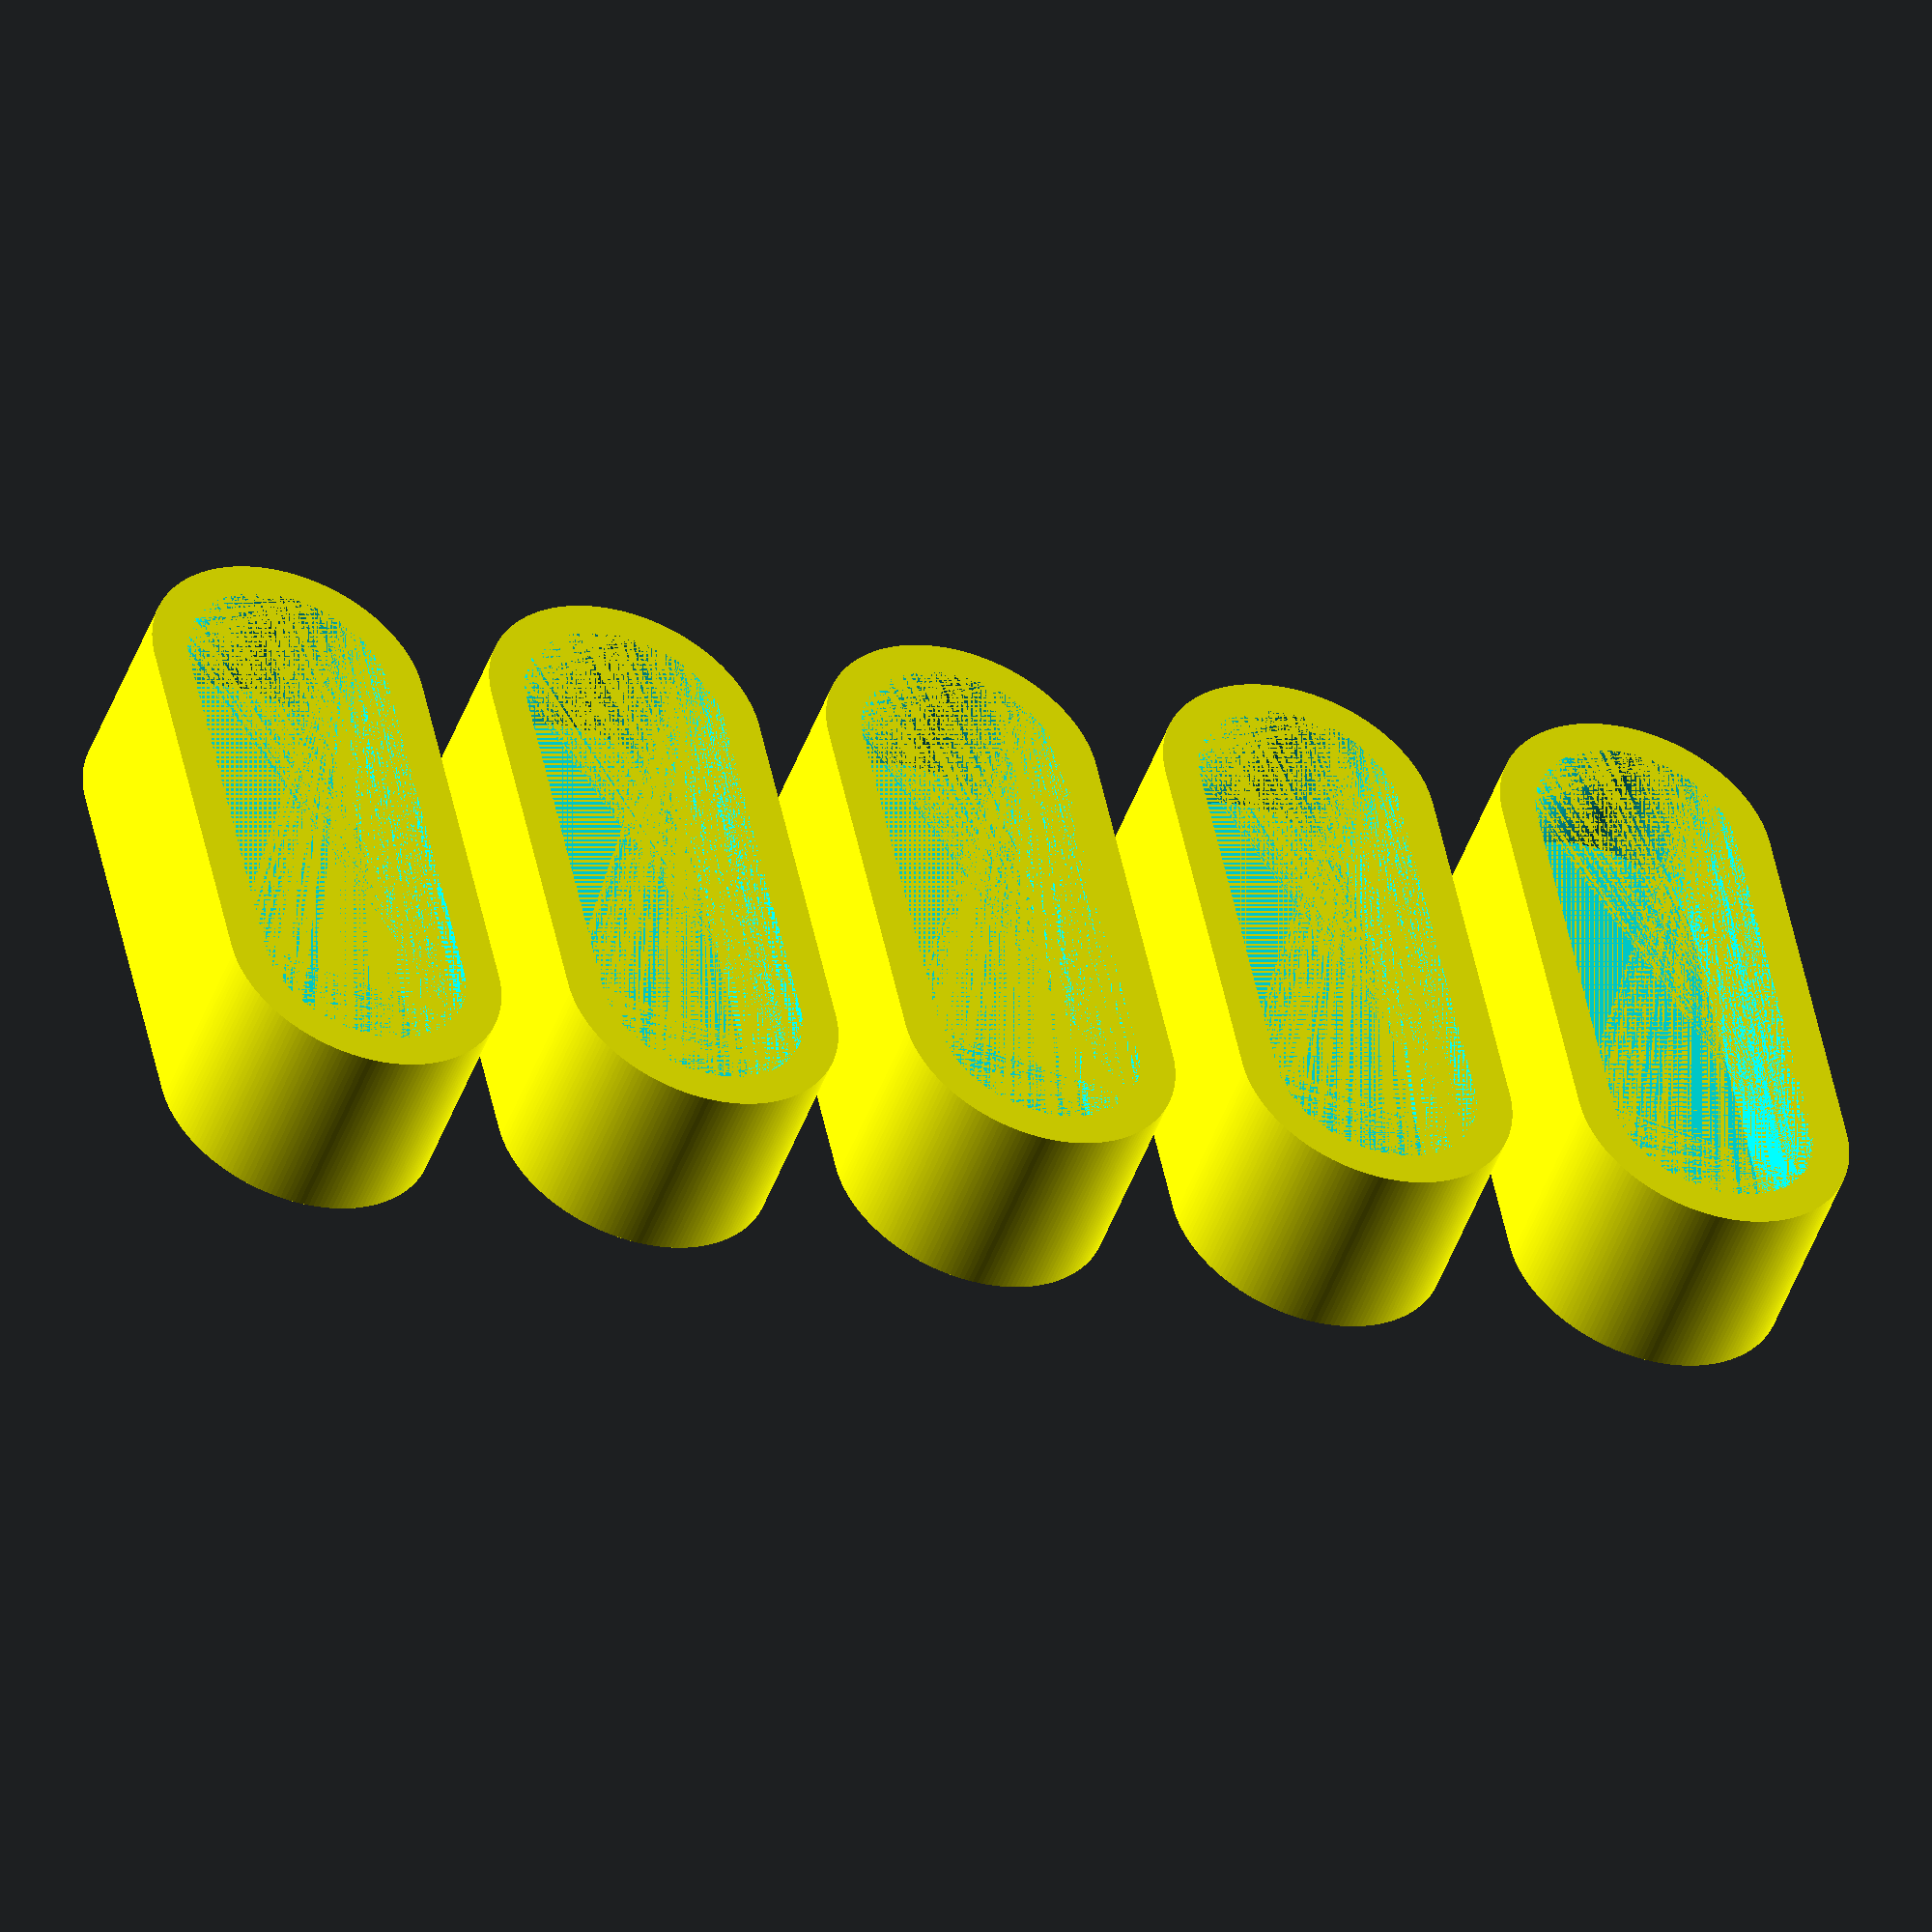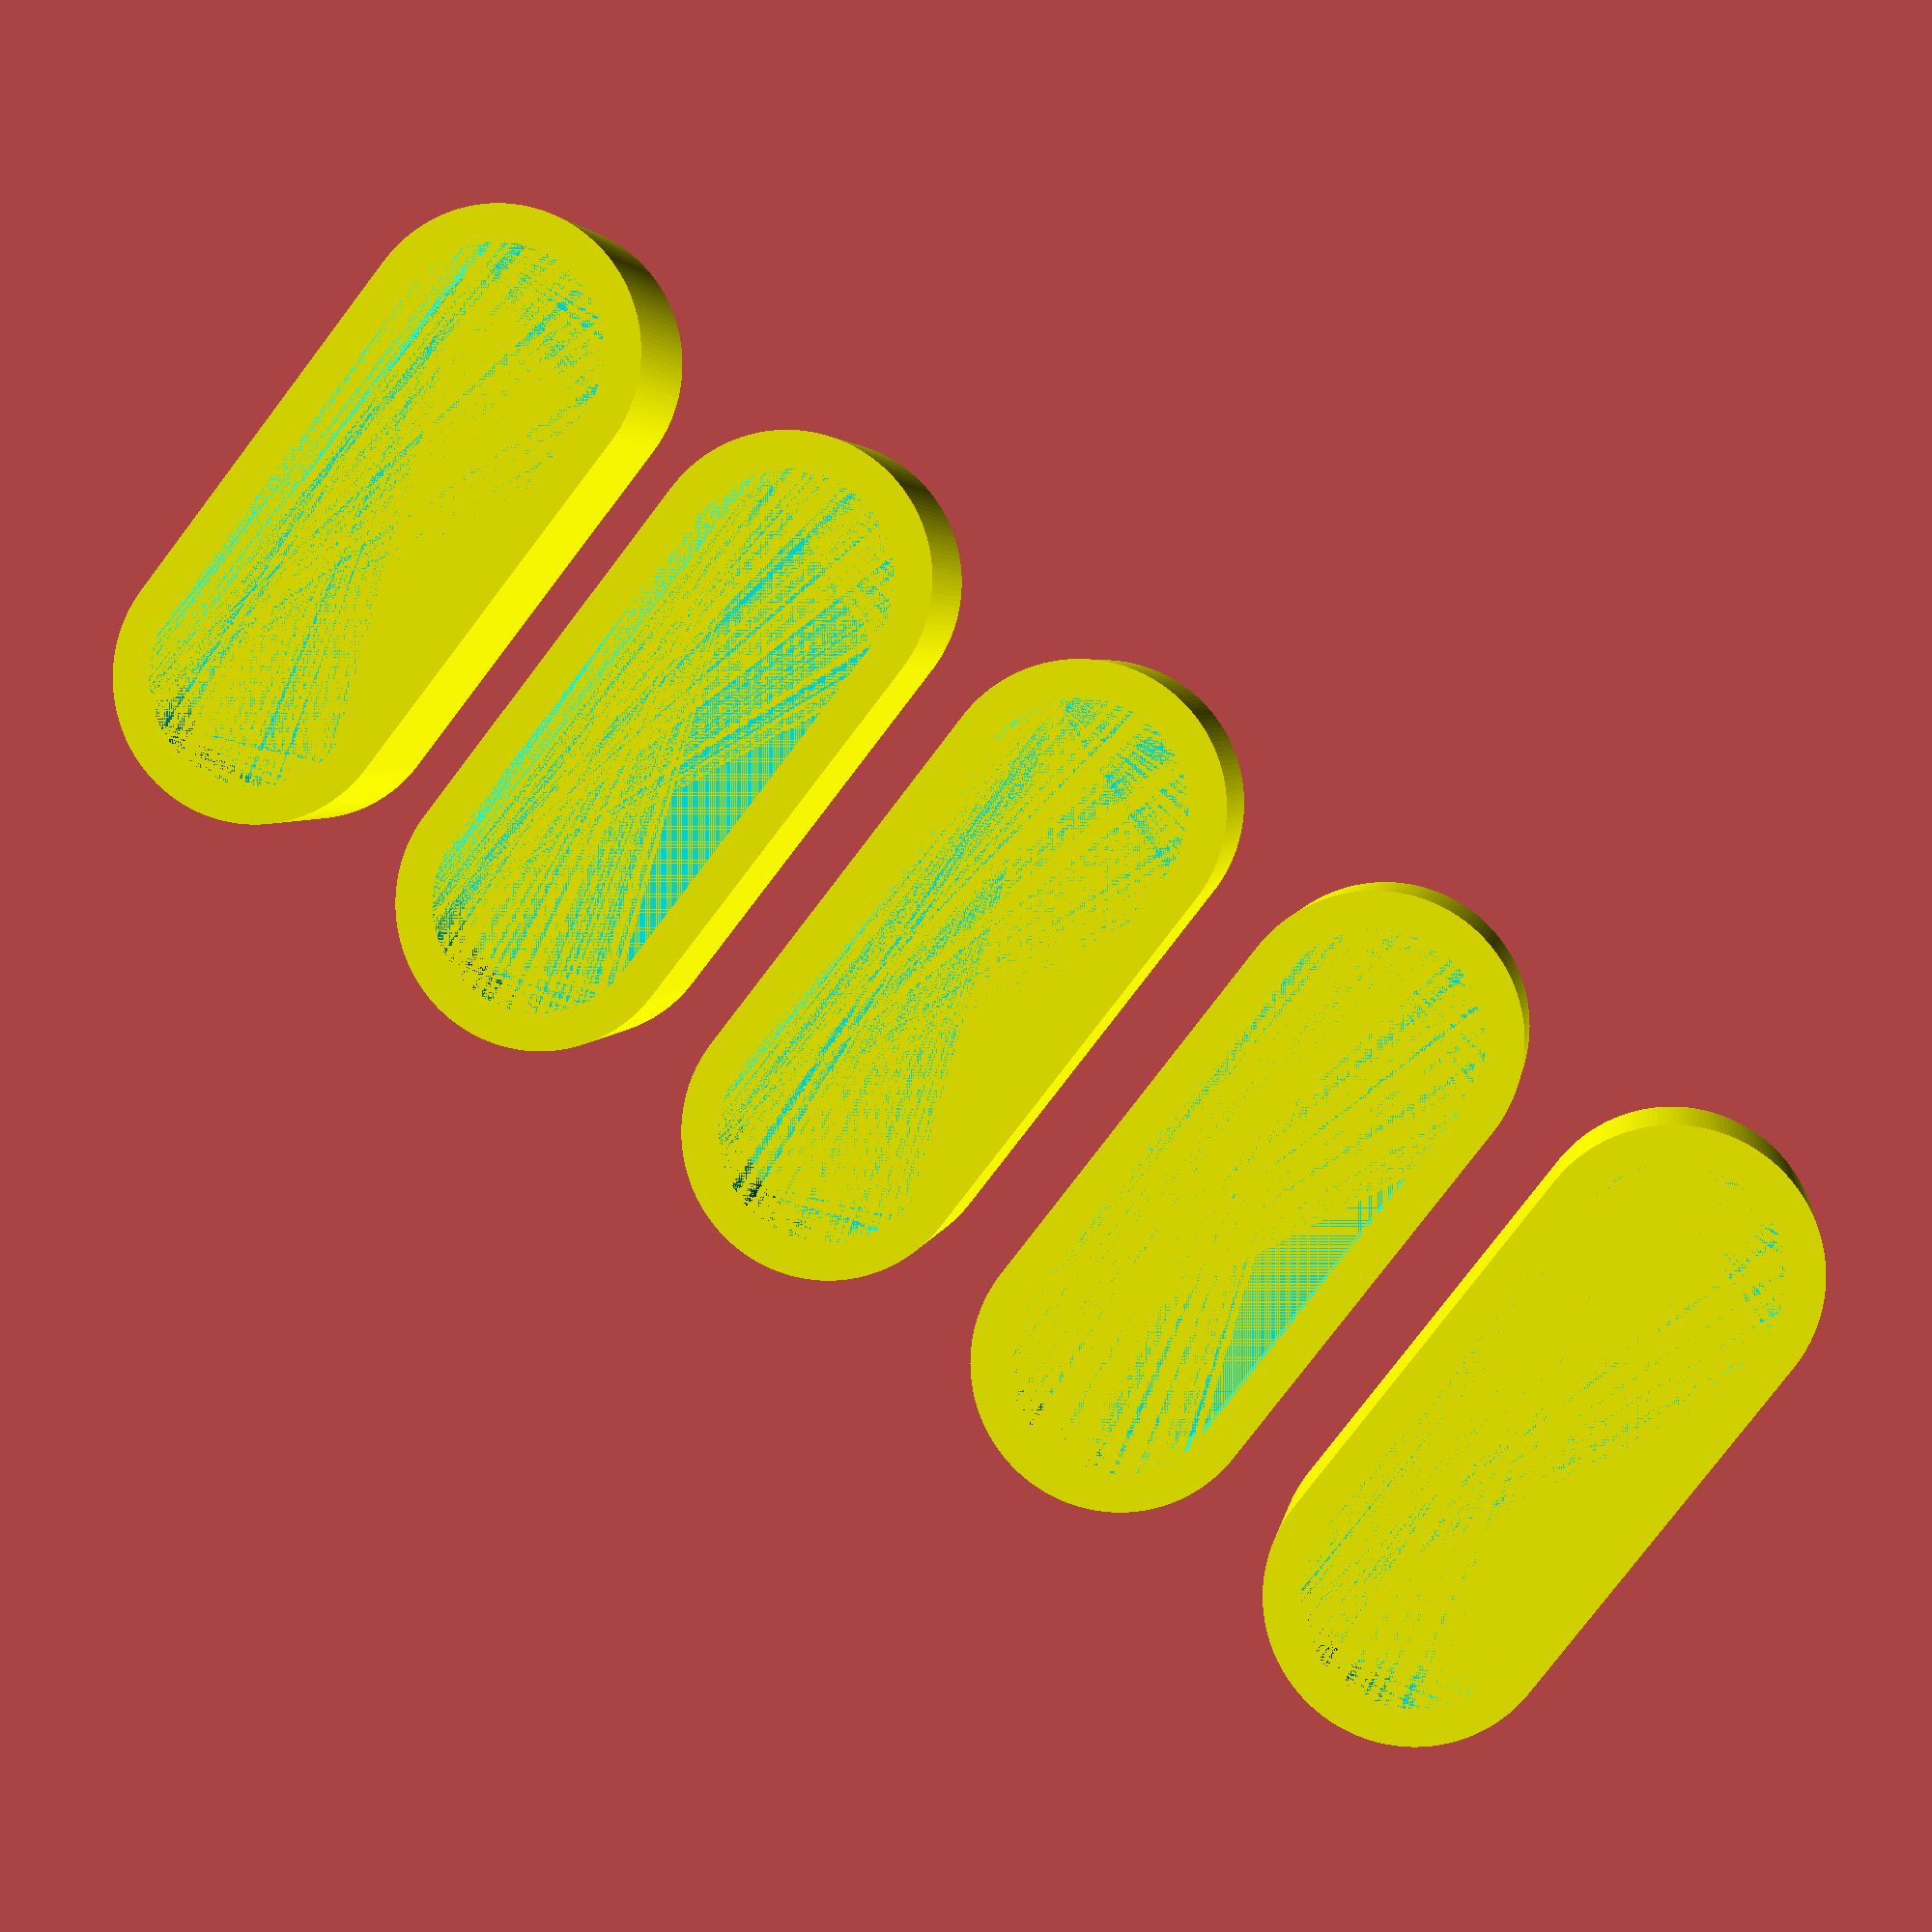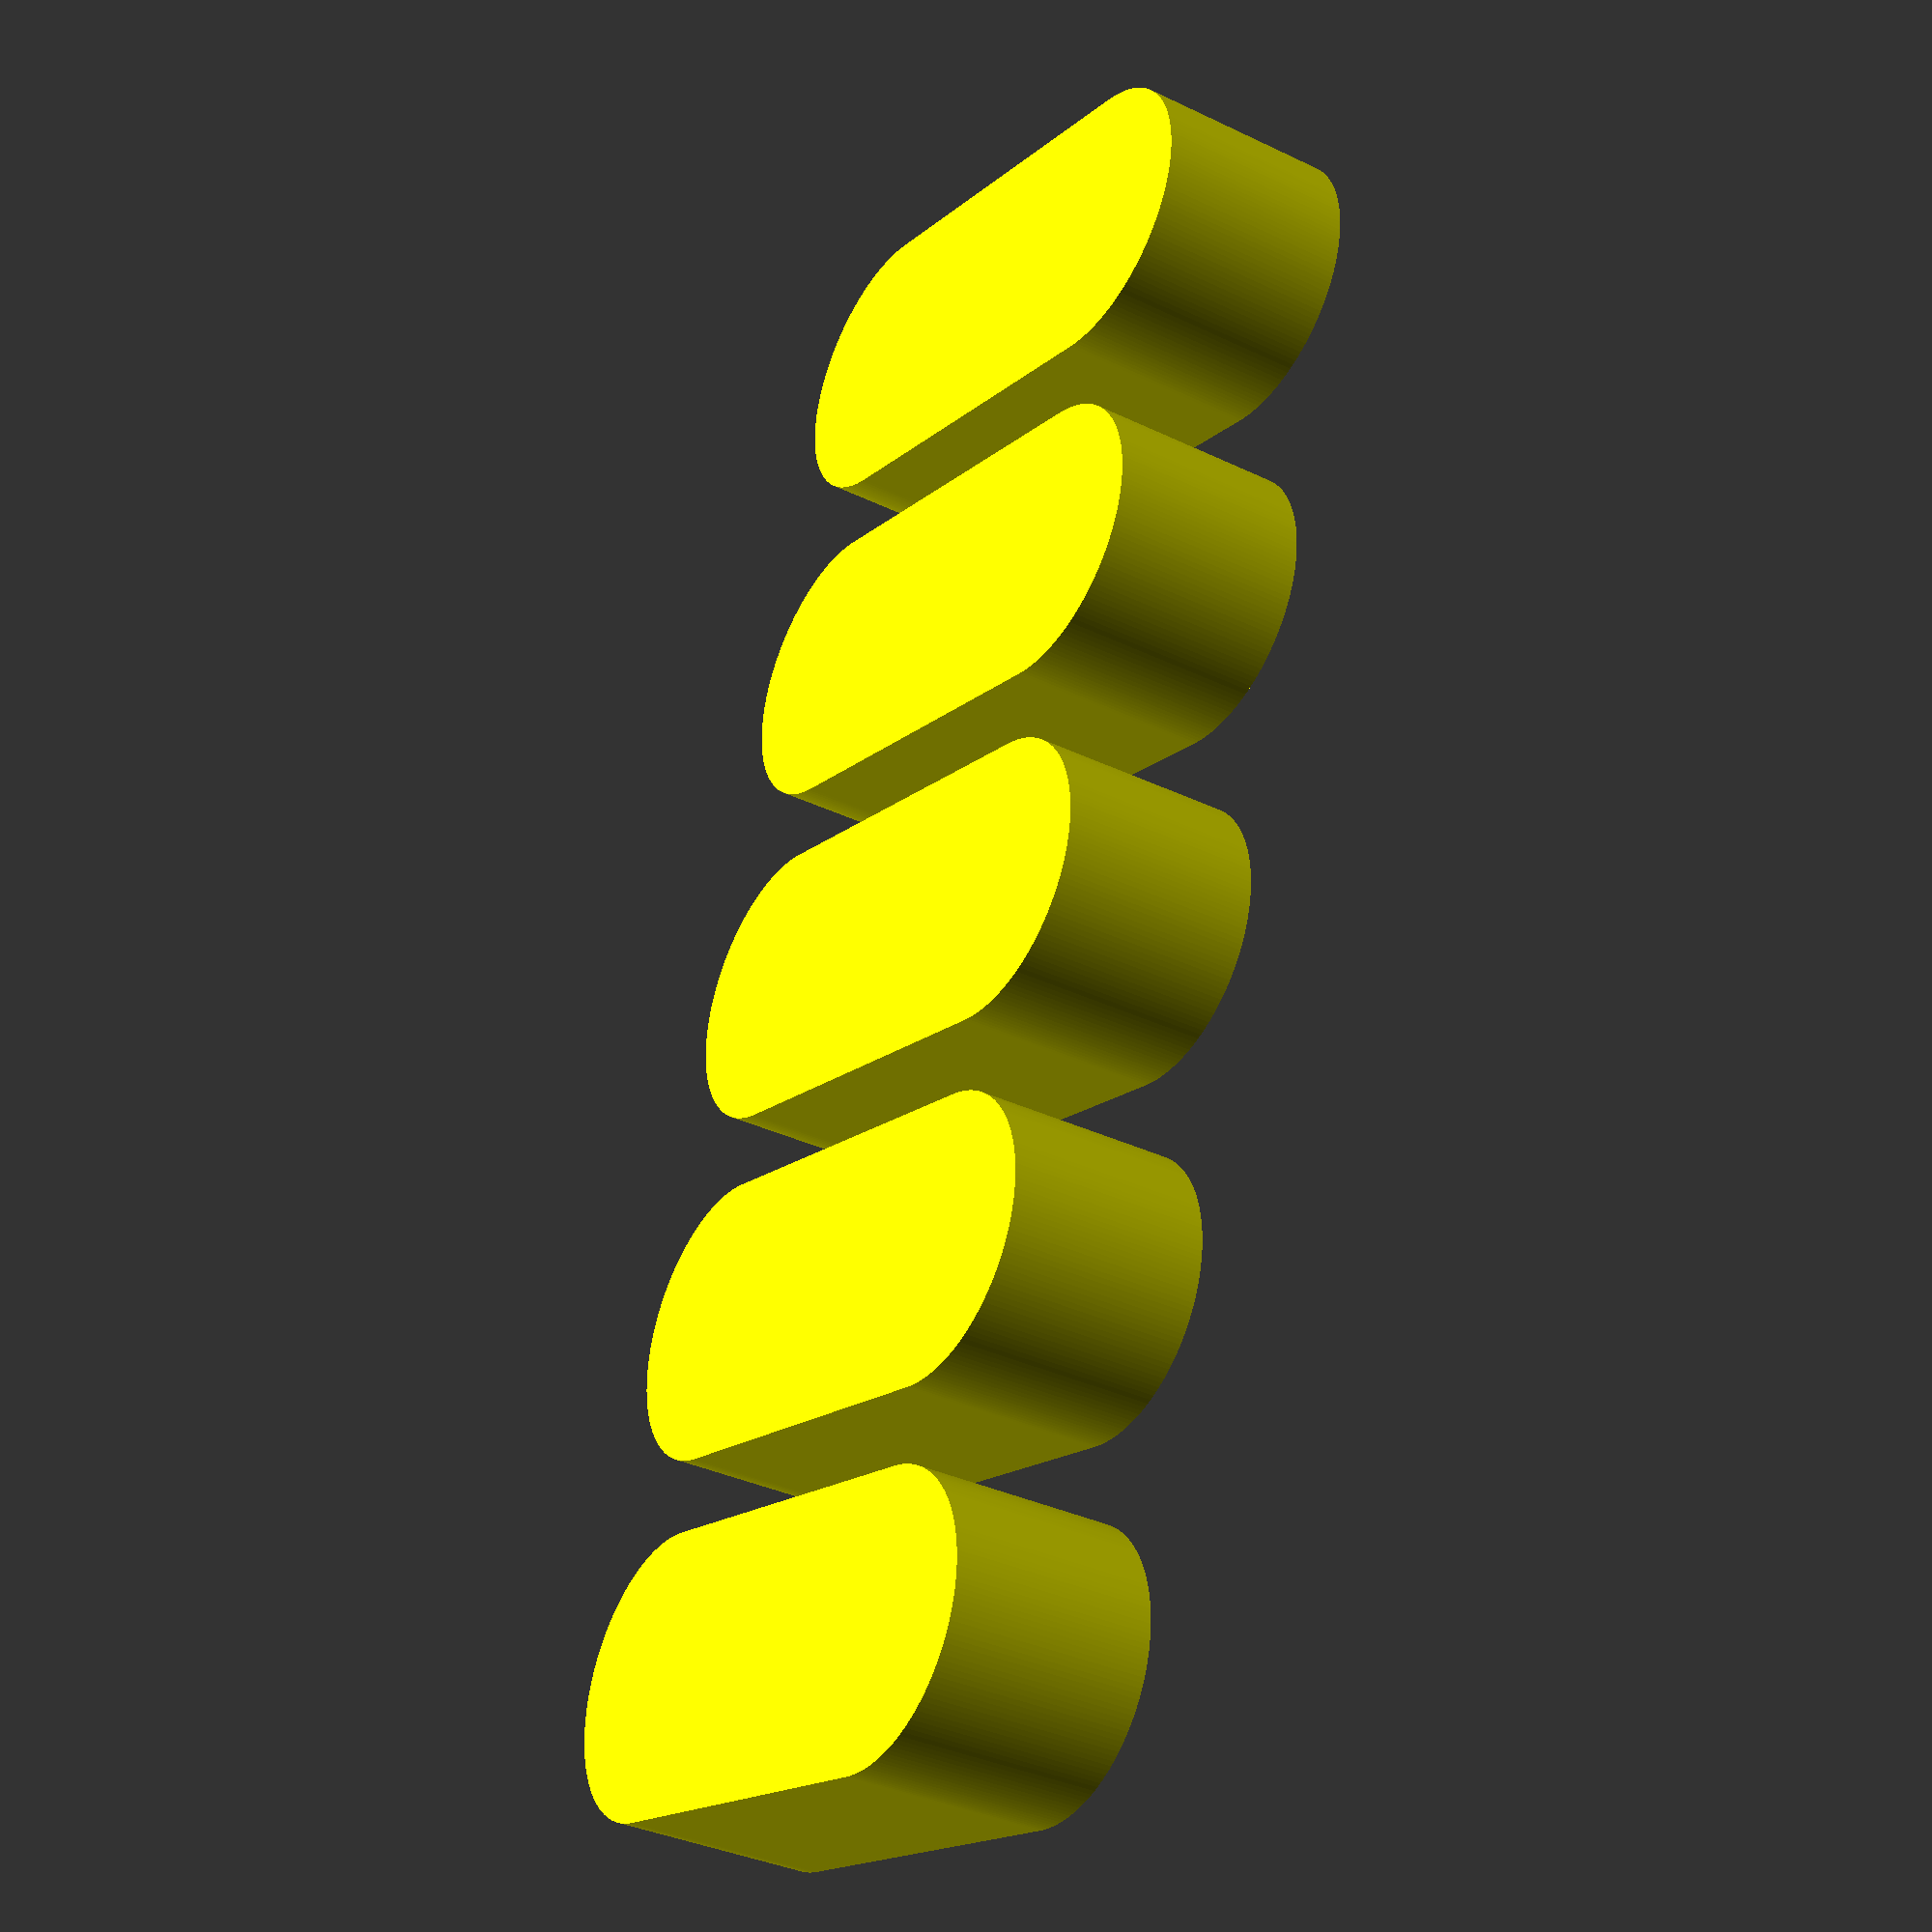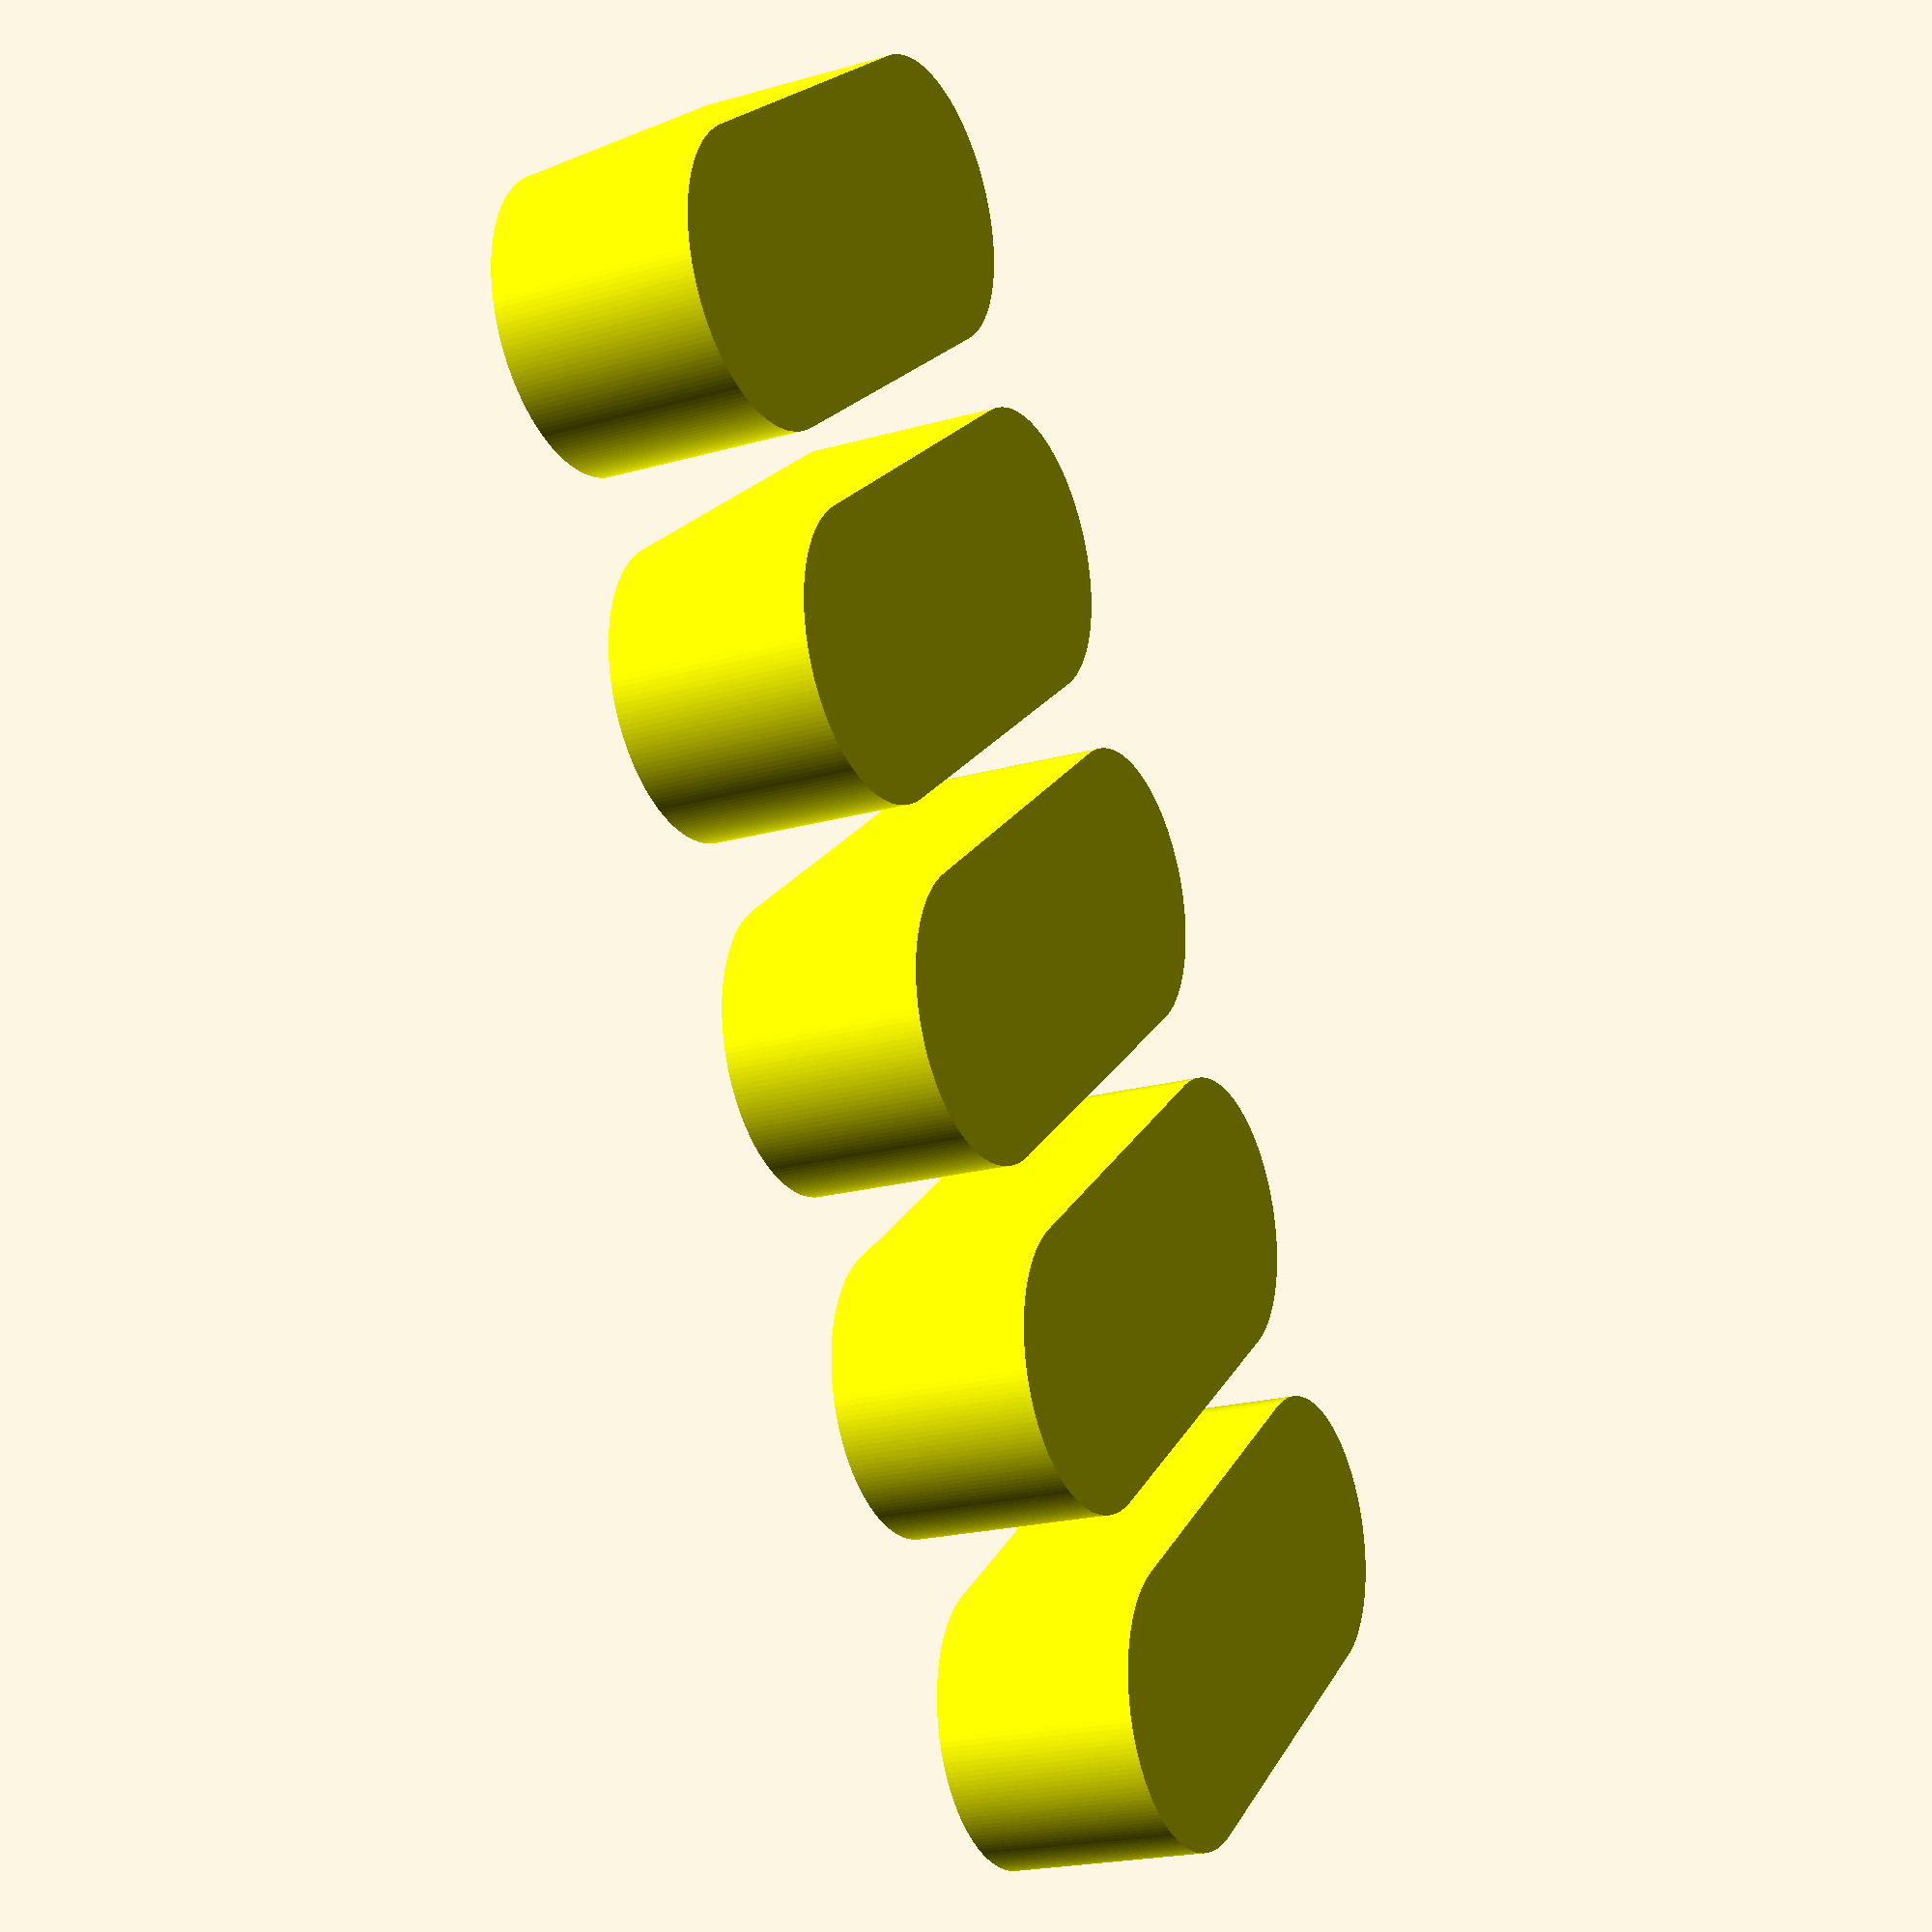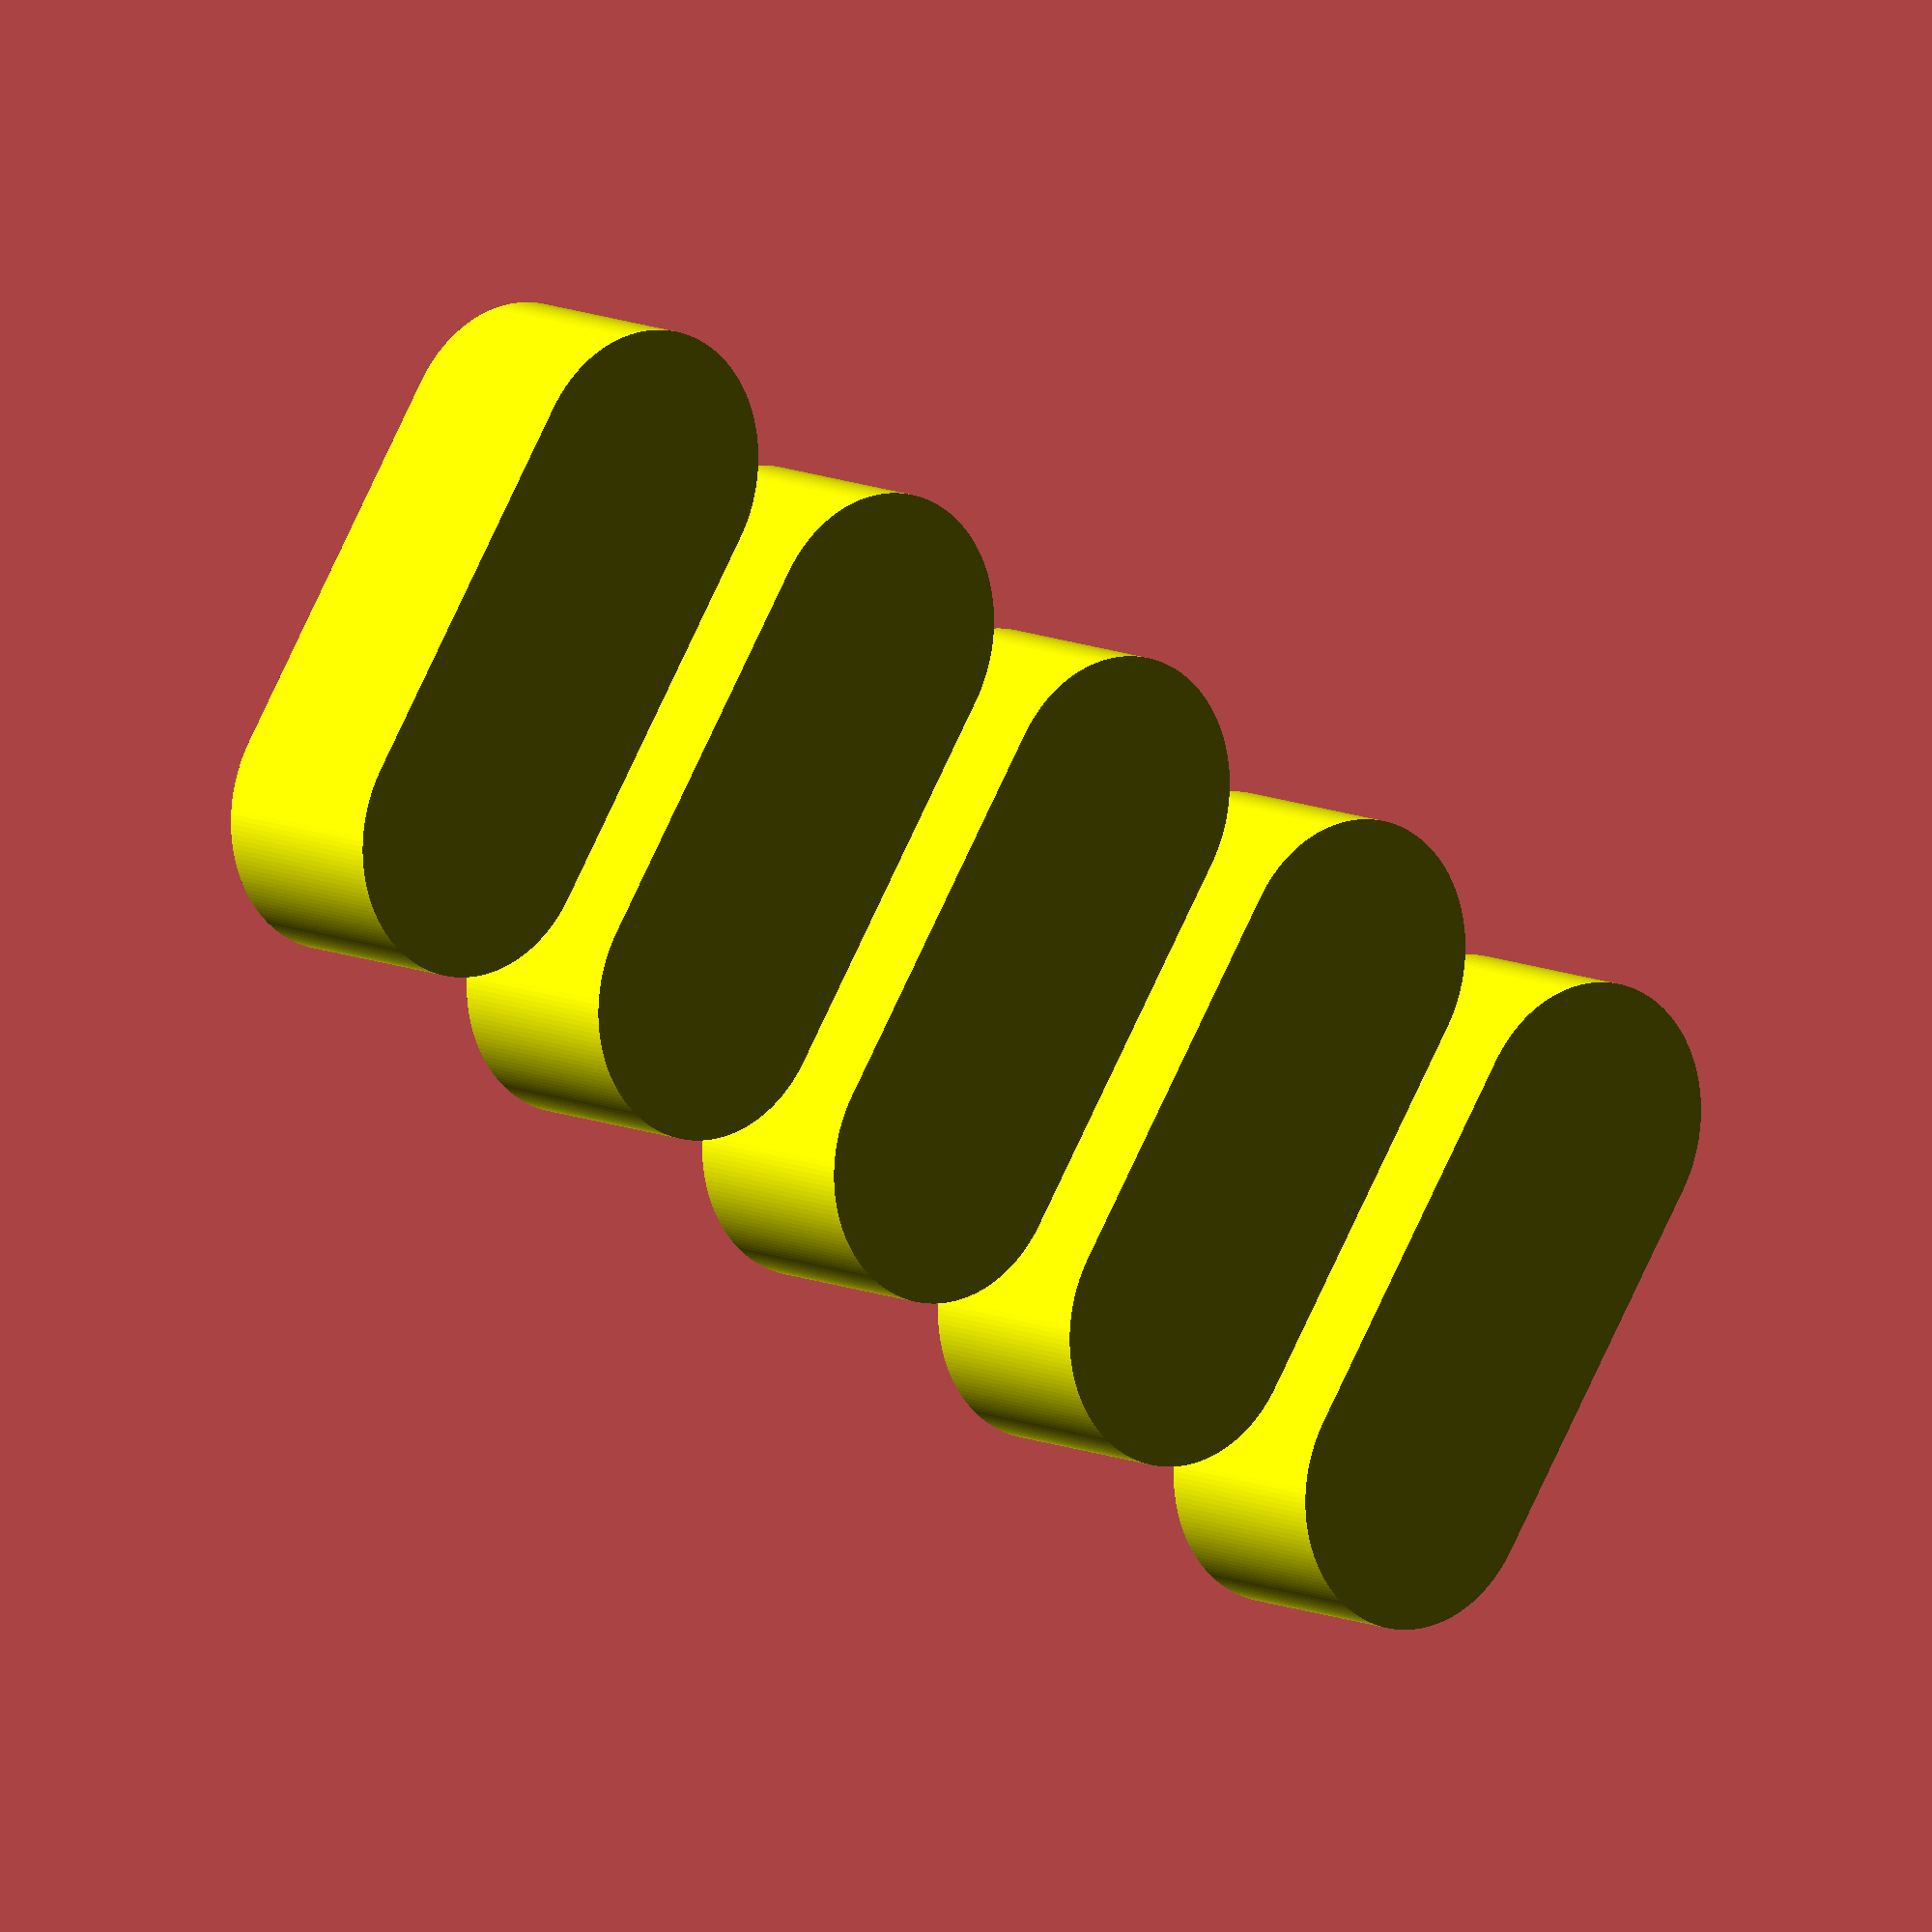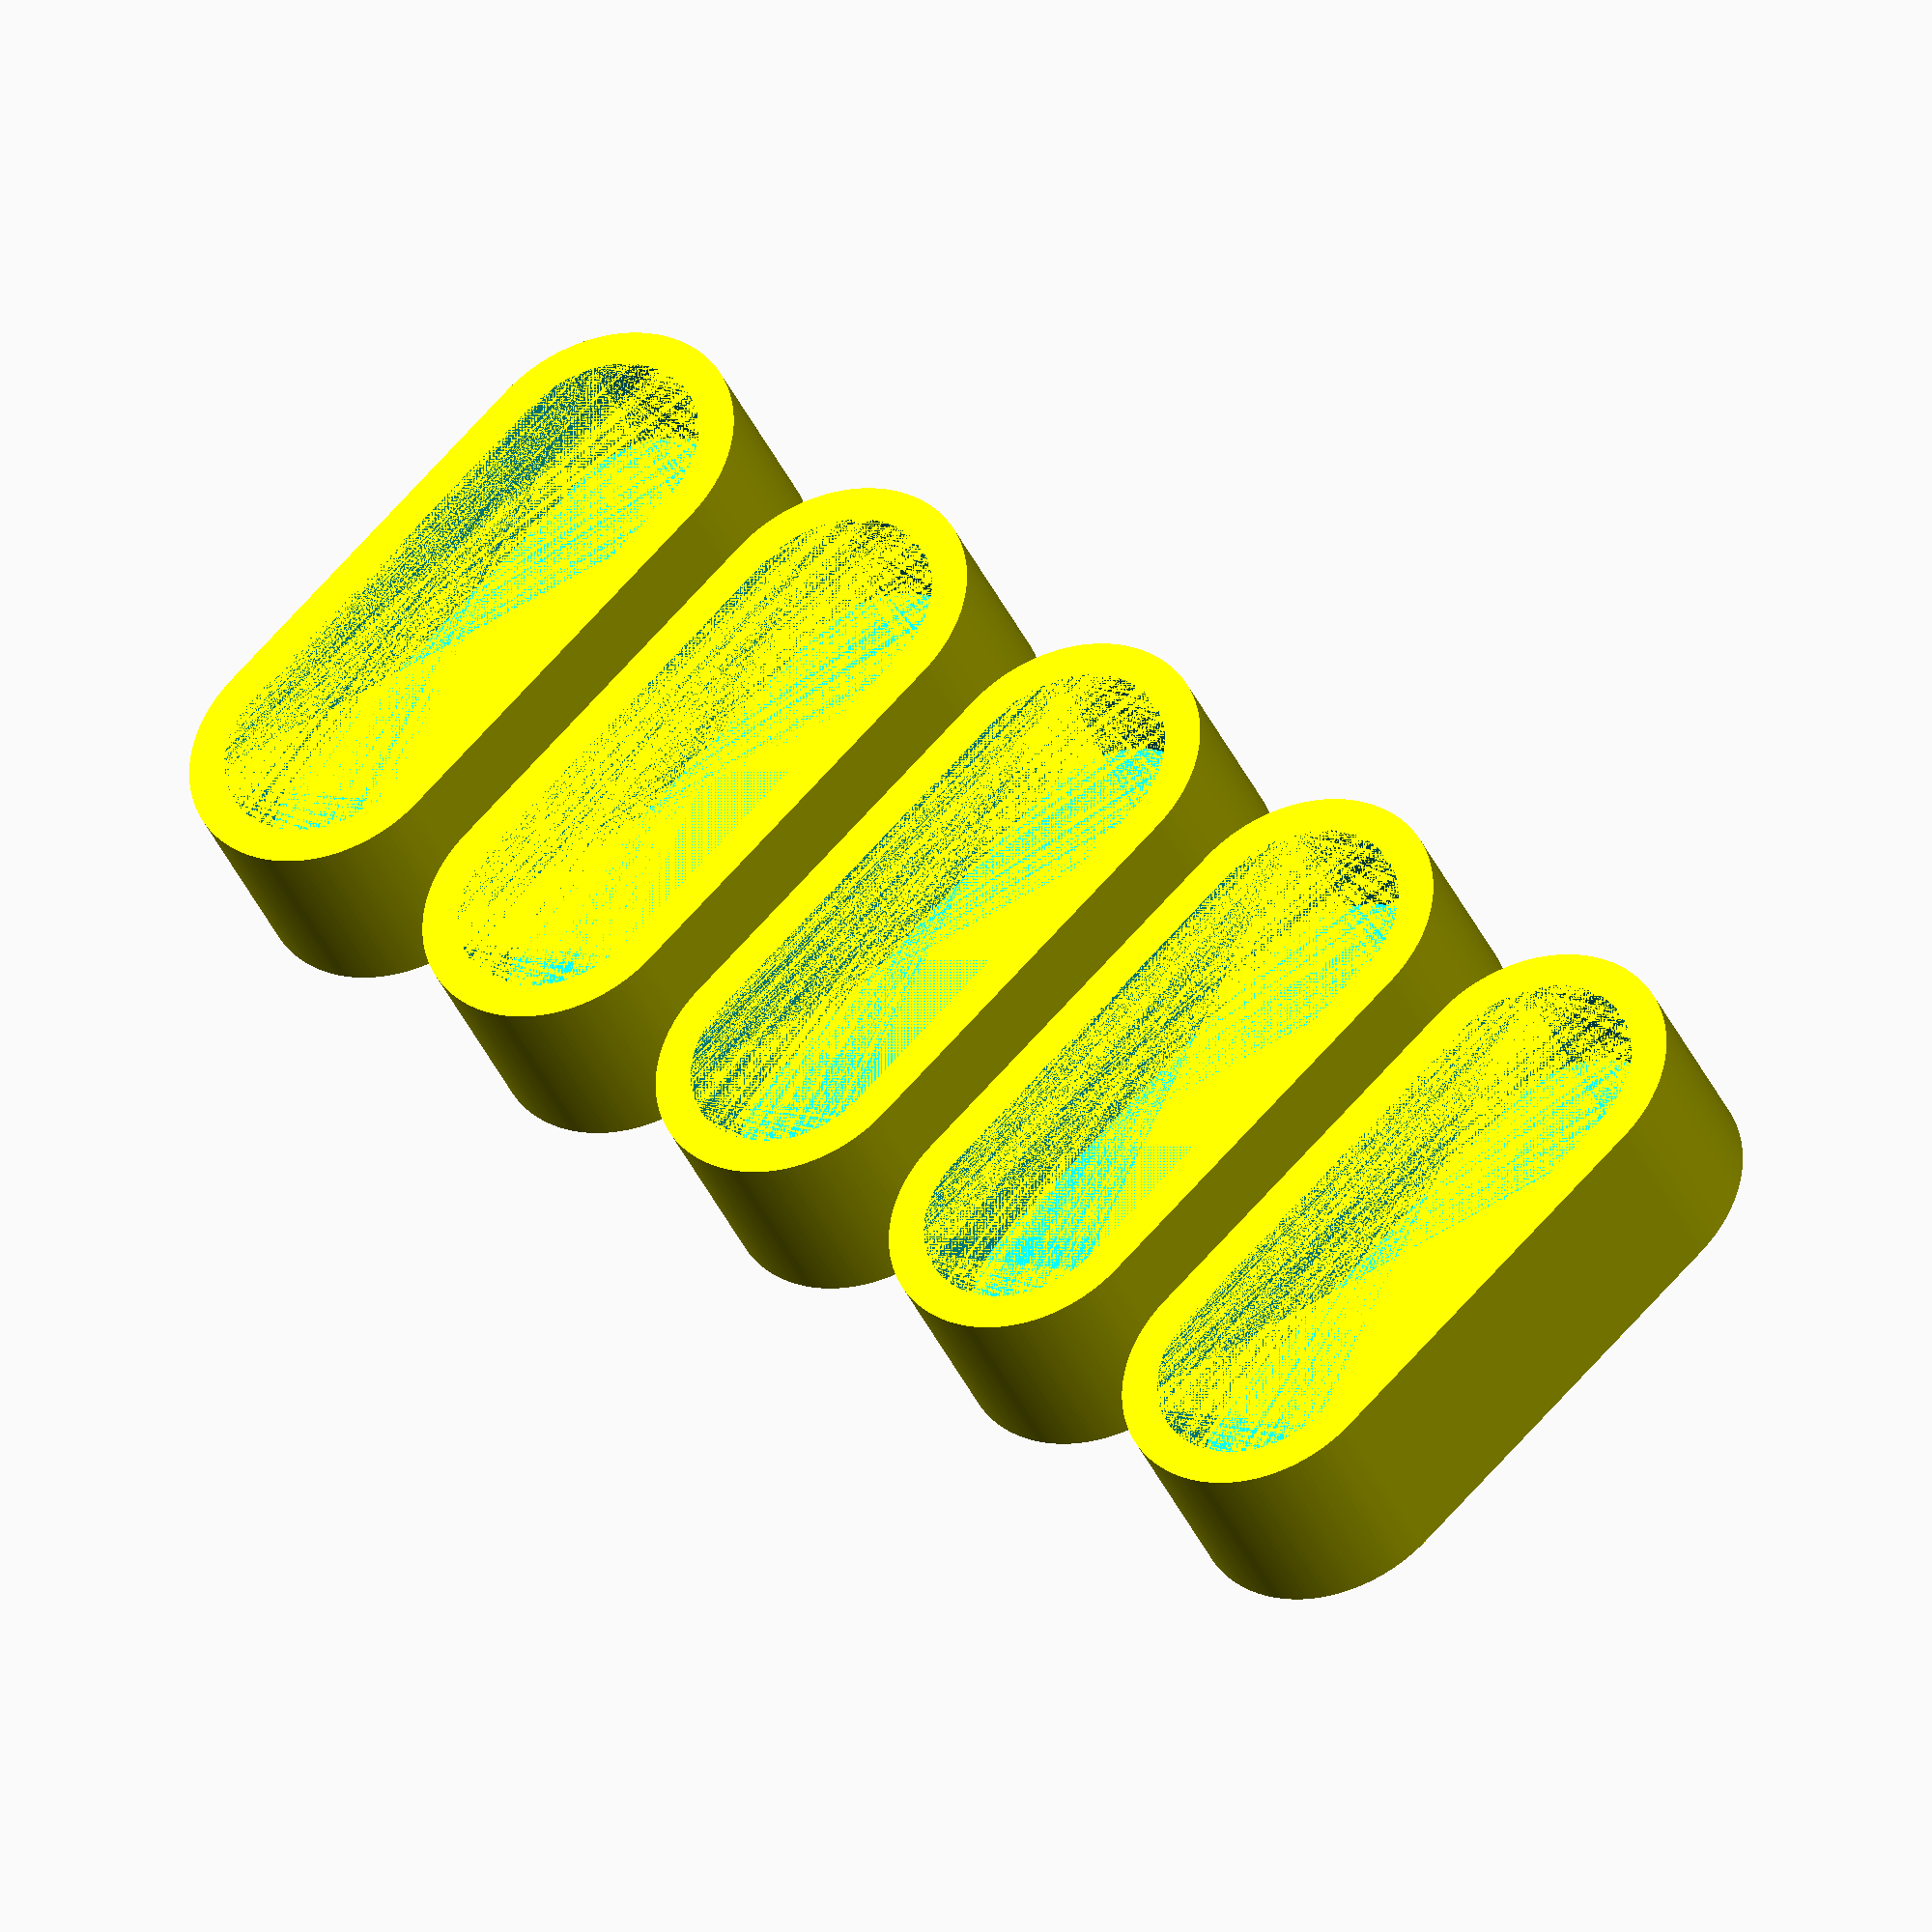
<openscad>
//
//  Toshiba_Satellite_L770_feet.scad
//
//  EvilTeach 6/17/2016
//
//  Replacement feet.
//
//  Use a bit of alcohol and a tooth brush and tooth pick
//  to get the contact cement out of the holes, before 
//  using contact cement to glue these back in.
//
//  Uses NinjaFlex filament.
//  15/15 speed
//  layer .2
//  2 shells
//  7% infill
//  No Raft
//  No Support

// Set the smoothness that you want
$fn = 180;

// Values 1 to 5
howManyToPrint = 5; // [1, 2, 3, 4, 5]

// Distance between each print
offsetBetween  = 2.00;

// wall and floor thickness
thickness      = 2.00;

// The height of the print
footHeight =  5.50;

// The width of the print
footWidth  =  7.69;     
footRadius = footWidth / 2;

// The depth of the print
footDepth  = 18.51;



module pill_shape(width, depth, height)
{
    hull()
    {
        cylinder(r = width / 2, h = height);
        translate([0, depth - width, 0])
            cylinder(r = width / 2, h = height);
    }
}

module foot()
{
    difference()
    {
        color("yellow")
            pill_shape(footWidth, footDepth, footHeight);
        
        color("cyan")
        translate([0, 0, thickness])
            pill_shape(footWidth  - thickness, 
                       footDepth  - thickness, 
                       footHeight - thickness);
    }
}


module main()
{
    for (x = [1 : howManyToPrint])
    {
        offset = x * (footWidth + offsetBetween) - 
                 howManyToPrint * (footWidth + offsetBetween) / 2
                 - footRadius - offsetBetween / 2;
        translate([offset, 0, 0])
            foot();
    }
}


main();
</openscad>
<views>
elev=47.5 azim=168.5 roll=340.4 proj=o view=wireframe
elev=356.7 azim=37.8 roll=7.9 proj=p view=wireframe
elev=214.9 azim=254.5 roll=302.8 proj=p view=wireframe
elev=21.1 azim=307.7 roll=117.0 proj=p view=solid
elev=170.0 azim=146.8 roll=39.5 proj=o view=solid
elev=37.2 azim=46.6 roll=21.6 proj=o view=solid
</views>
